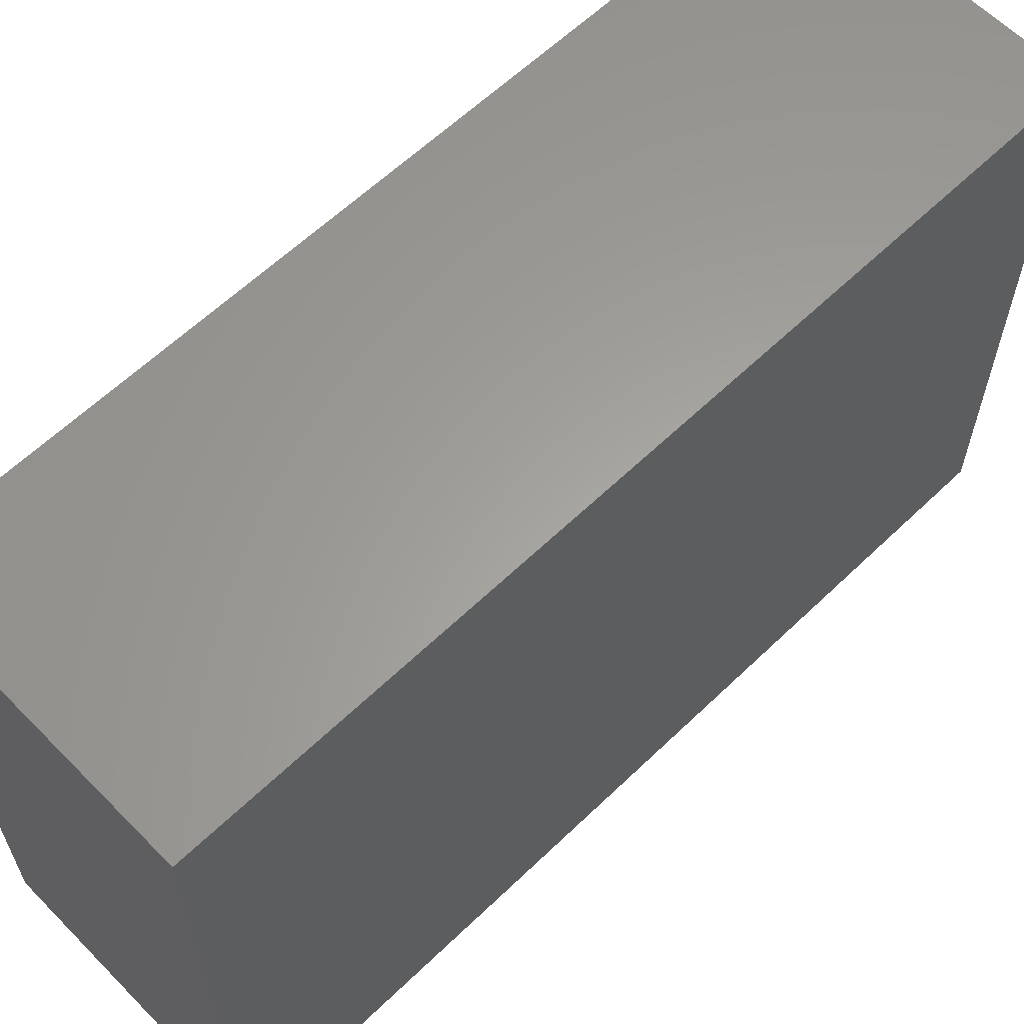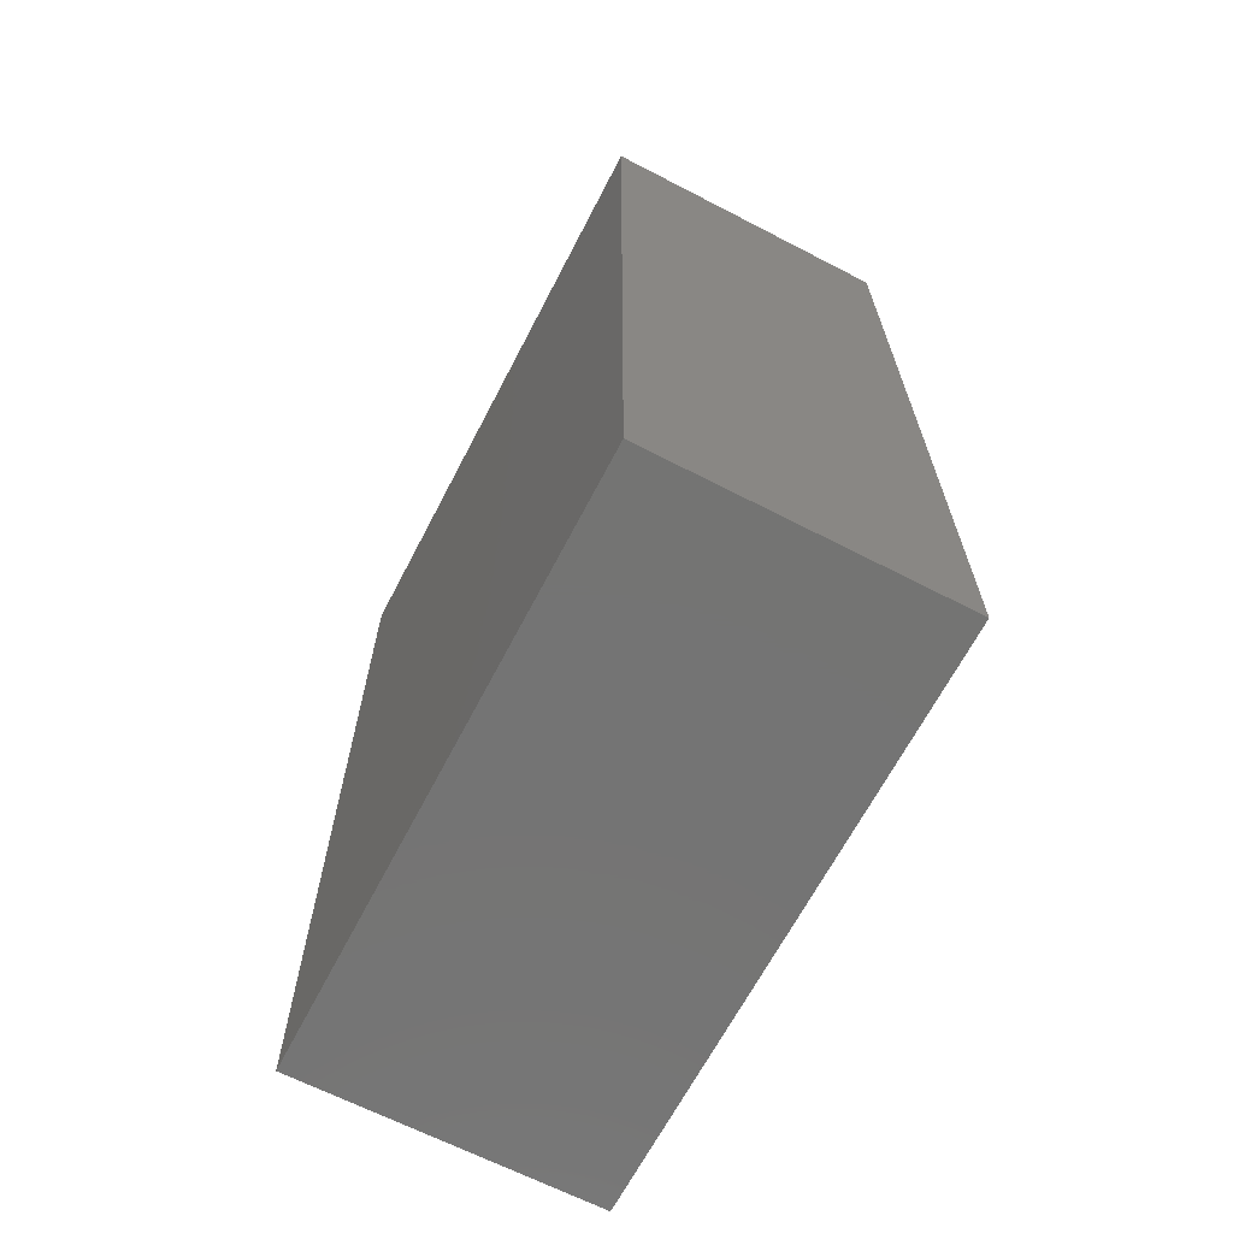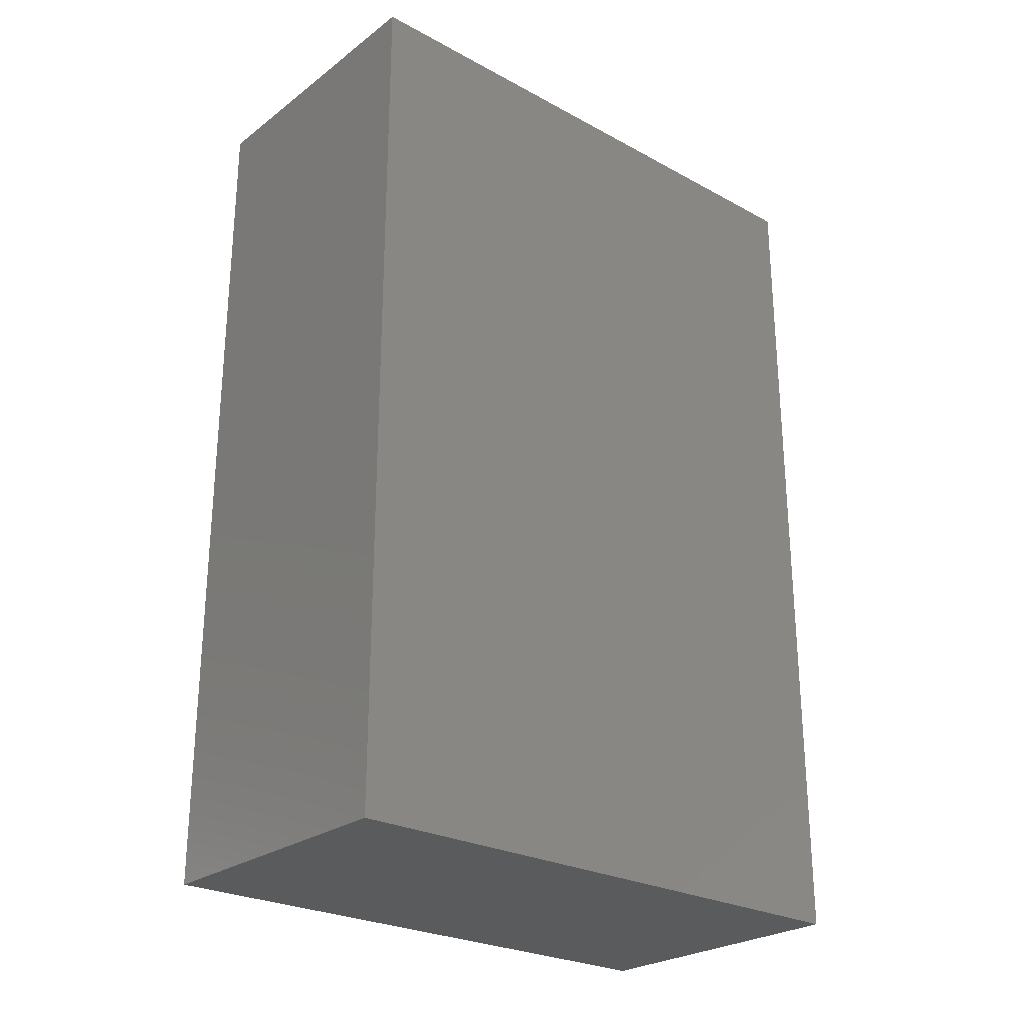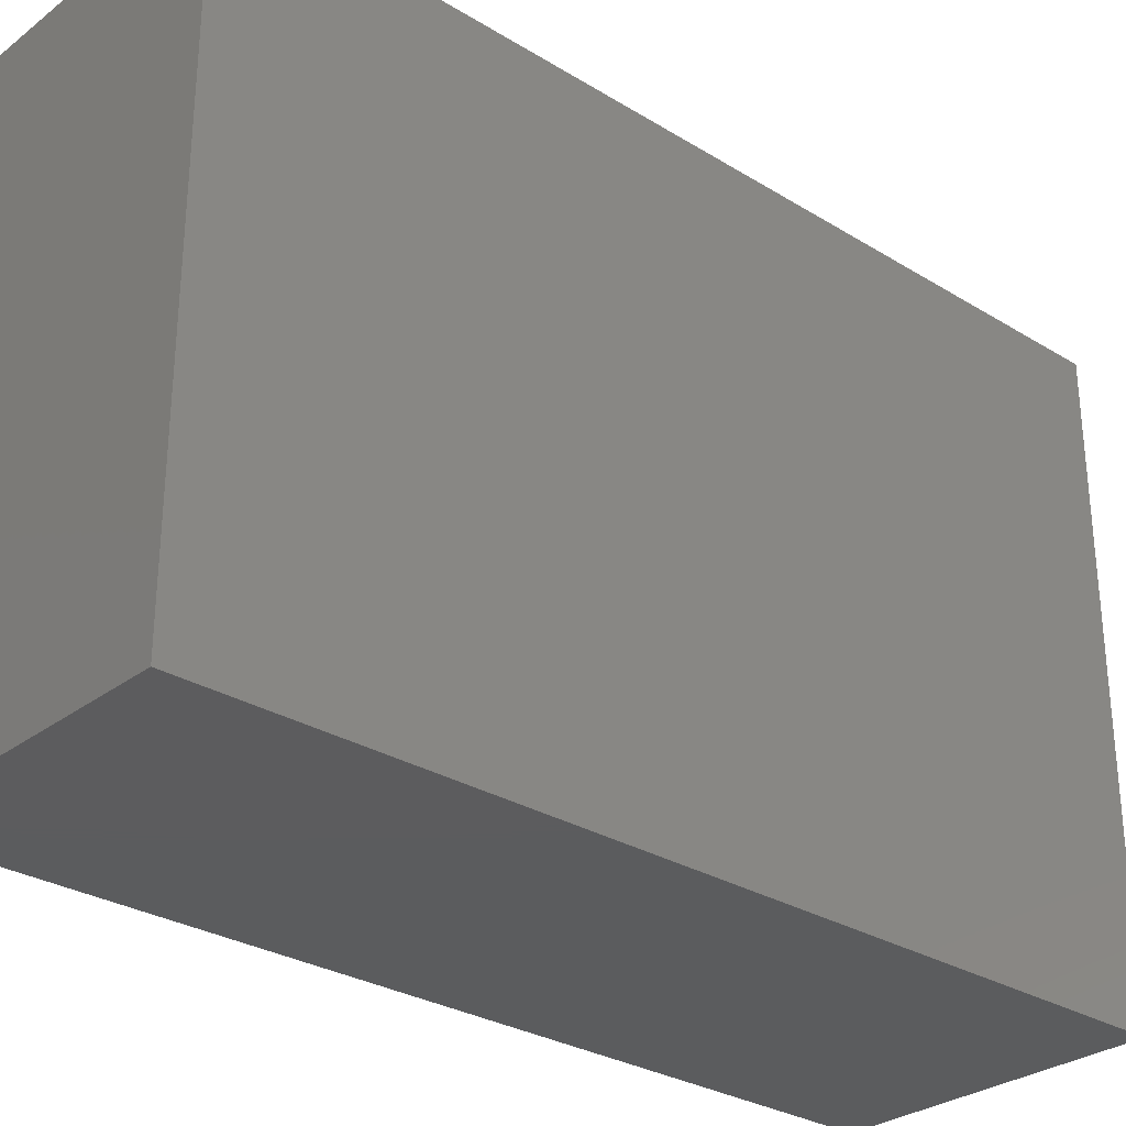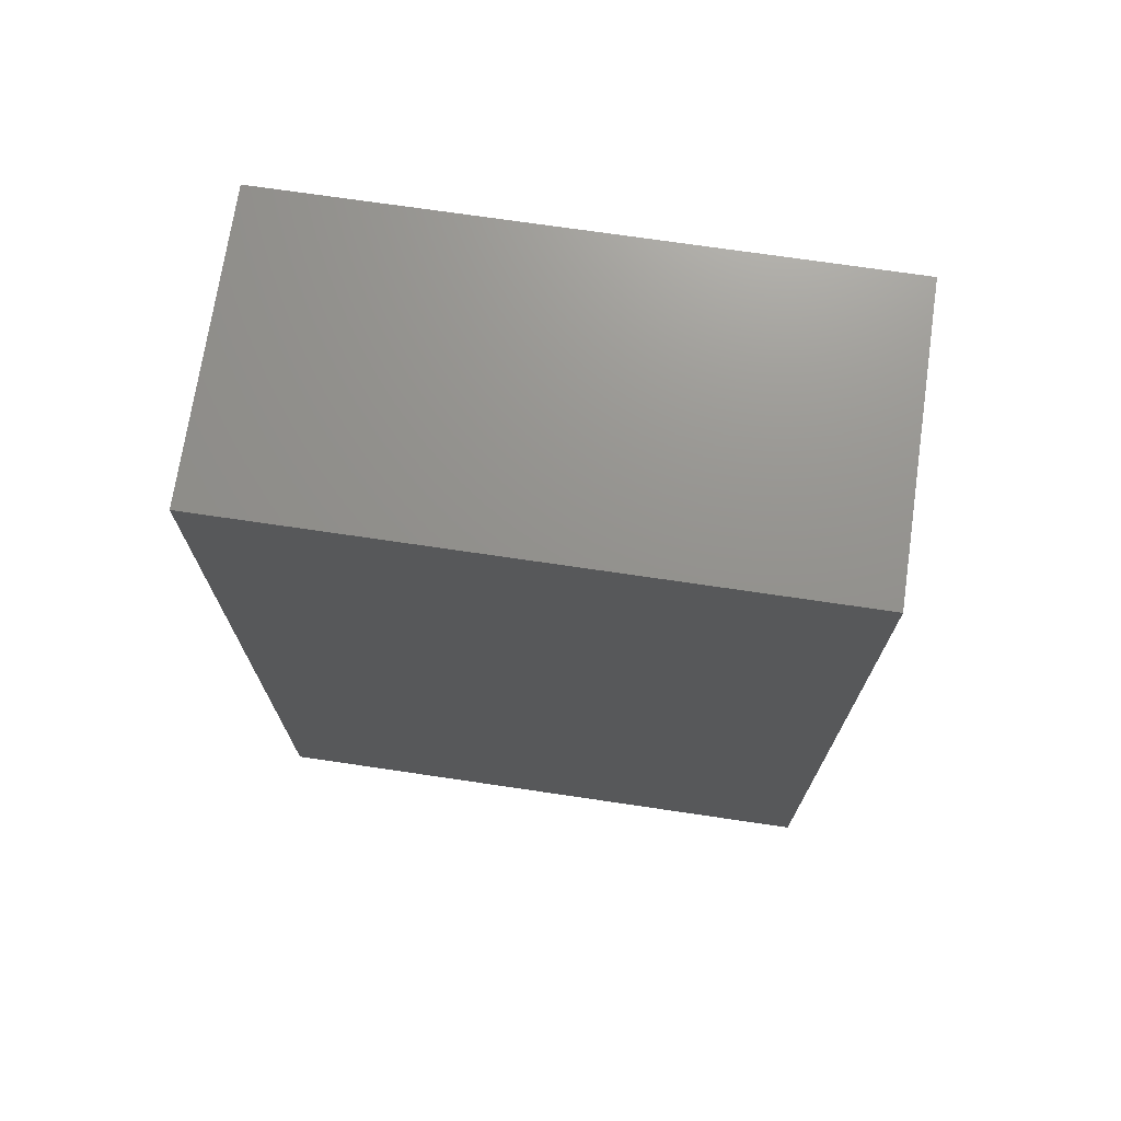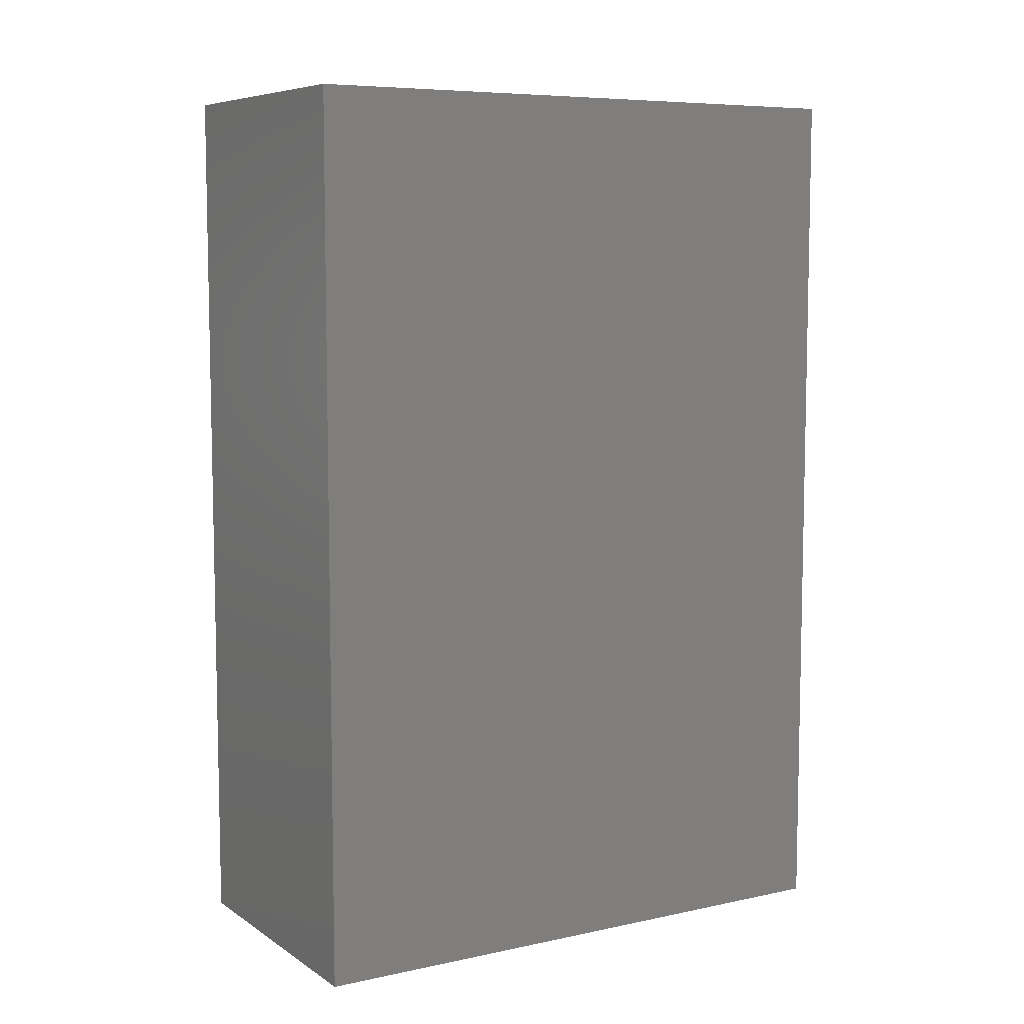
<metadata>
{"format":"stl","ext":"stl","renderer":"f3d","projection":"perspective","resolution":1024,"background":"white","views":[{"elev":61.5,"azim":-134.3,"up":"+Y"},{"elev":-66.2,"azim":-27.4,"up":"+Z"},{"elev":-25.8,"azim":-130.6,"up":"+Z"},{"elev":-29.4,"azim":-132.0,"up":"+Y"},{"elev":71.8,"azim":-81.6,"up":"+Z"},{"elev":7.5,"azim":-120.9,"up":"+Z"}]}
</metadata>
<code>
# stl→obj: 8 verts, 12 faces
v 10 6.25 3.125
v 10 3.75 6.875
v 10 3.75 3.125
v 10 6.25 6.875
v 8.75 3.75 3.125
v 8.75 3.75 6.875
v 8.75 6.25 3.125
v 8.75 6.25 6.875
f 1 2 3
f 1 4 2
f 5 6 7
f 8 7 6
f 7 8 1
f 8 4 1
f 5 3 6
f 2 6 3
f 6 2 8
f 4 8 2
f 5 7 3
f 1 3 7

</code>
